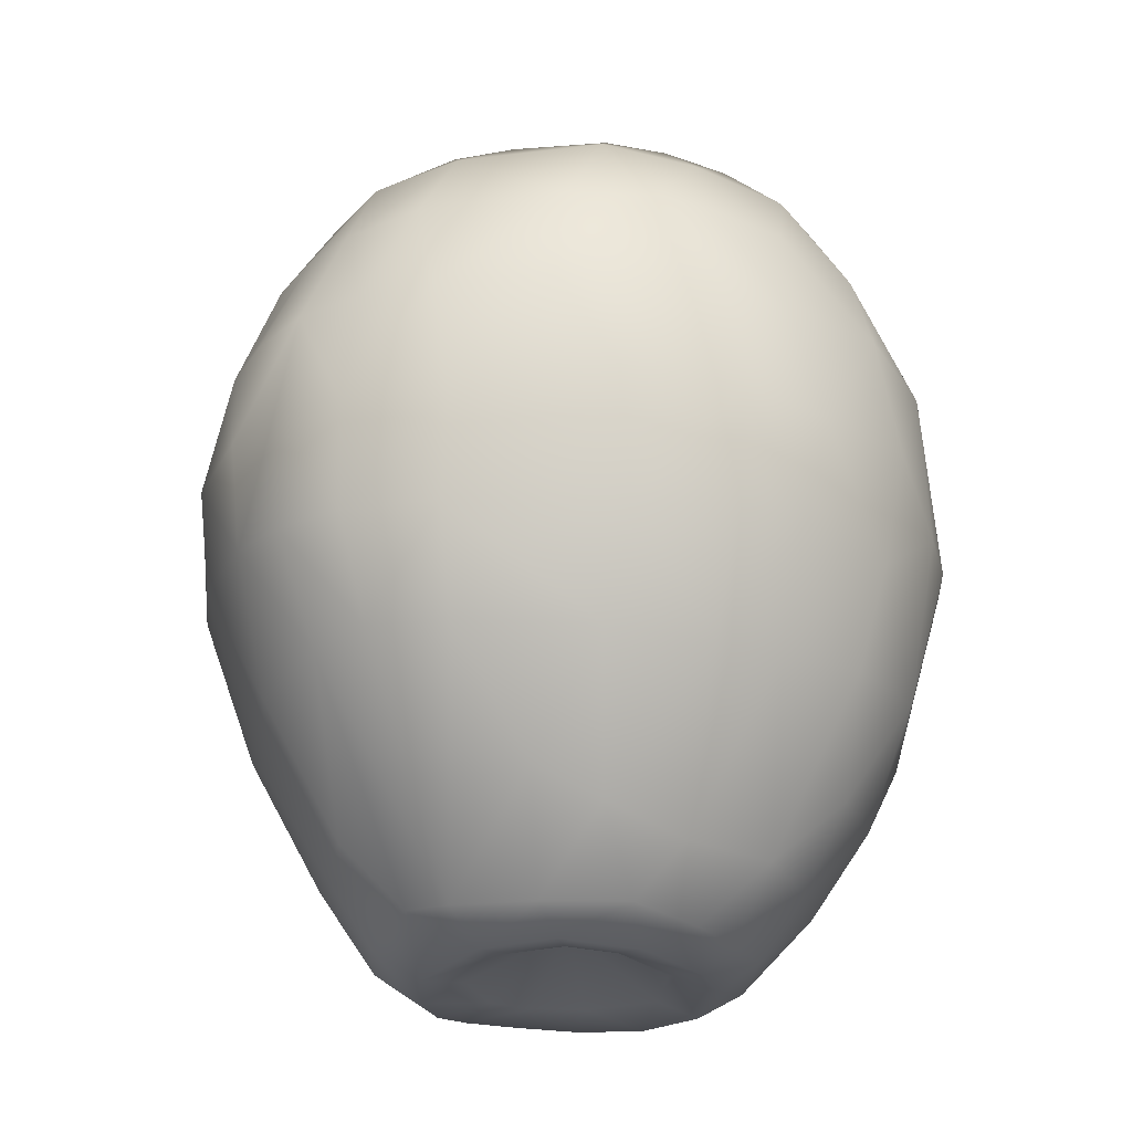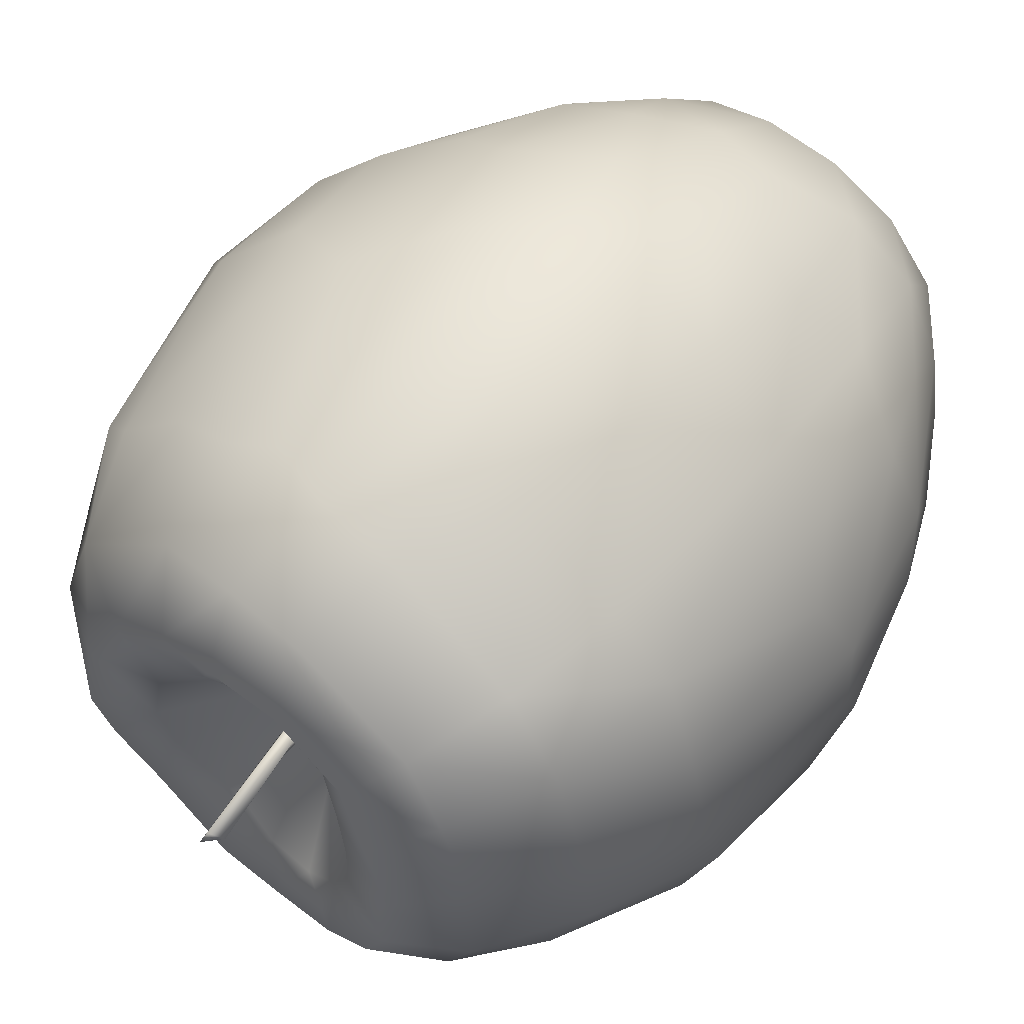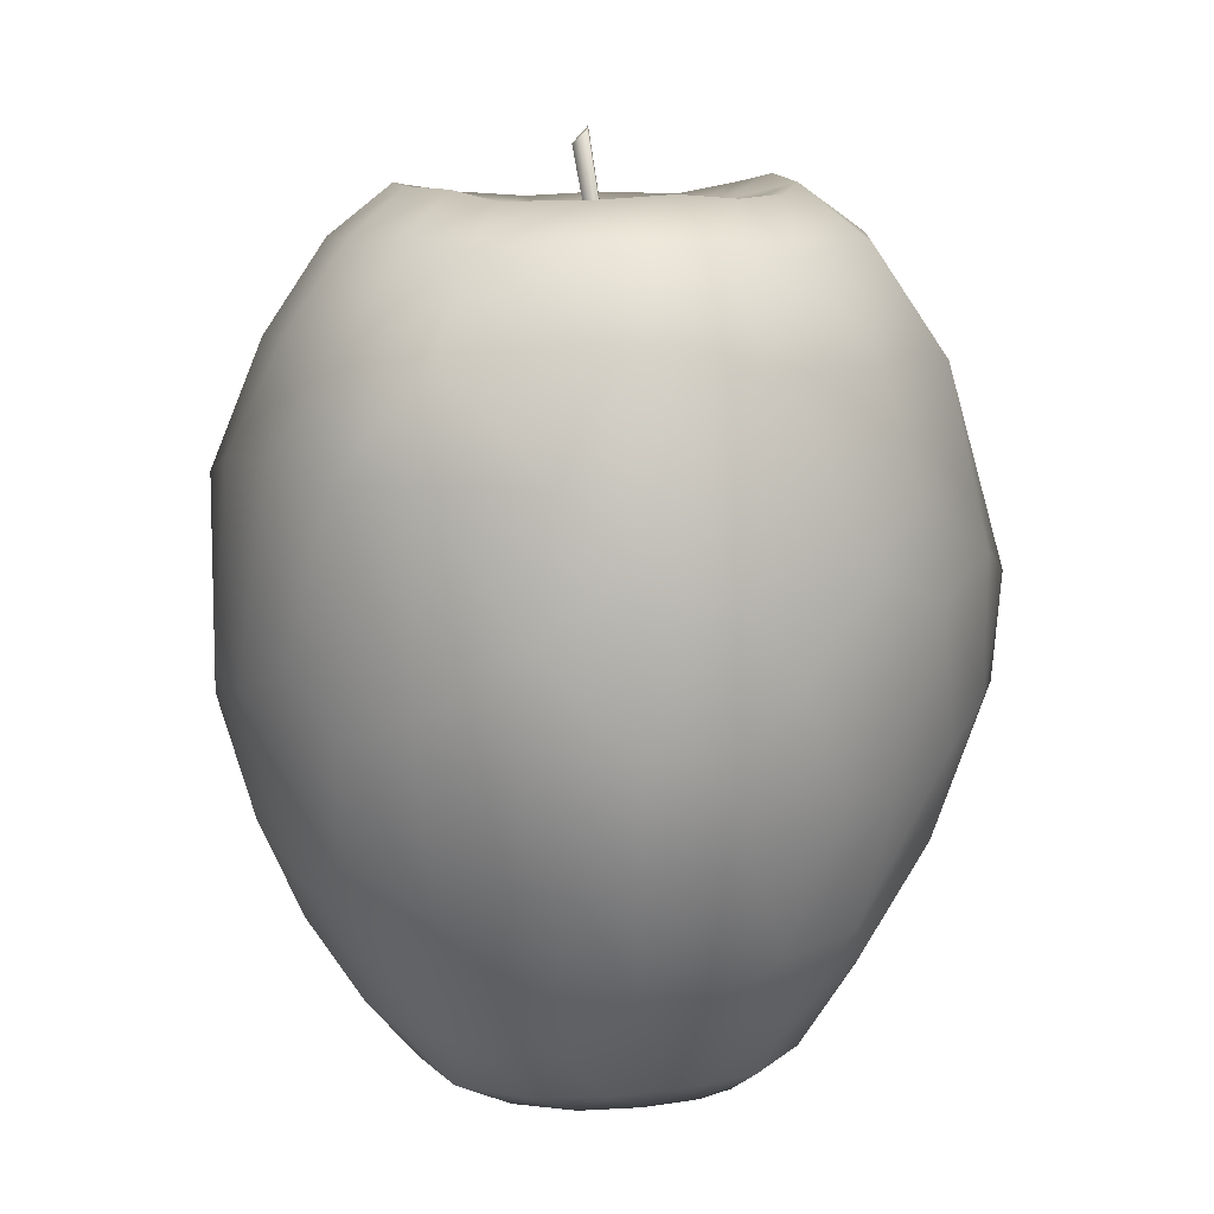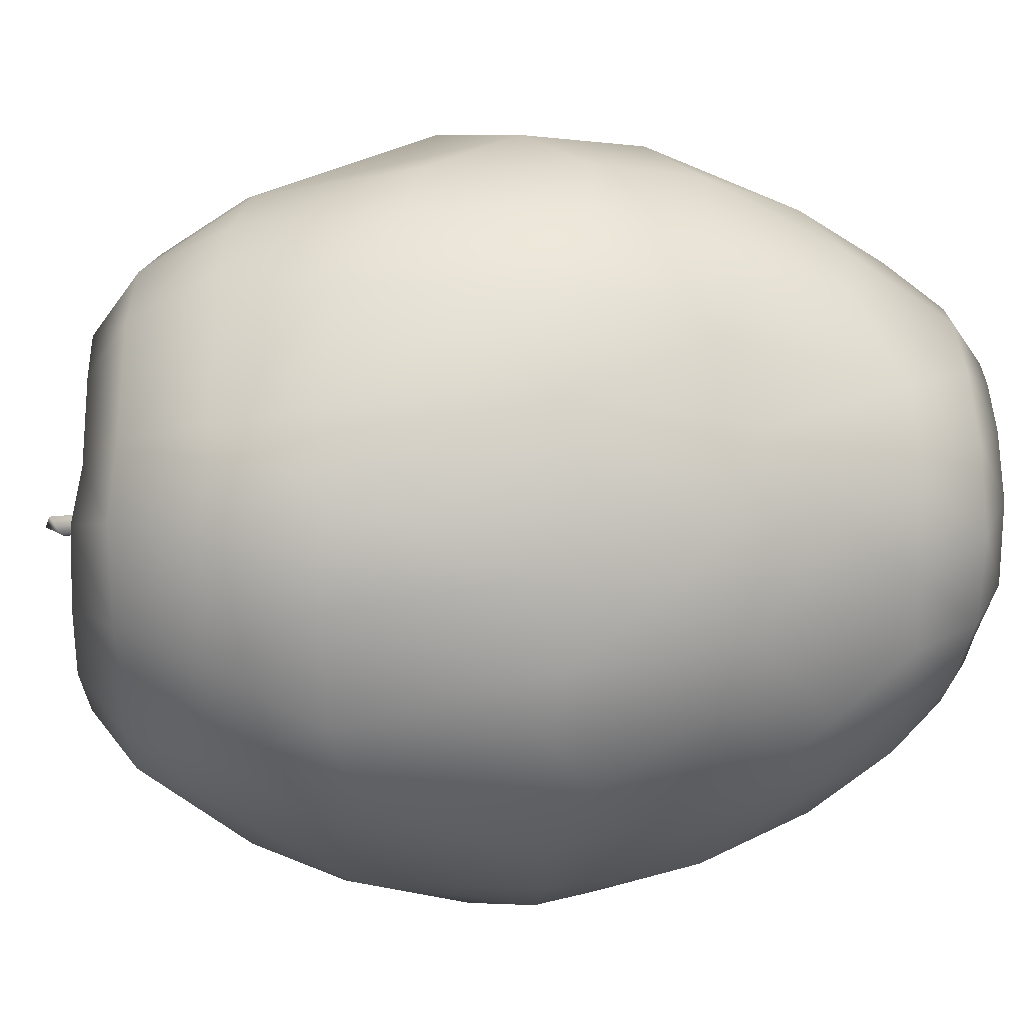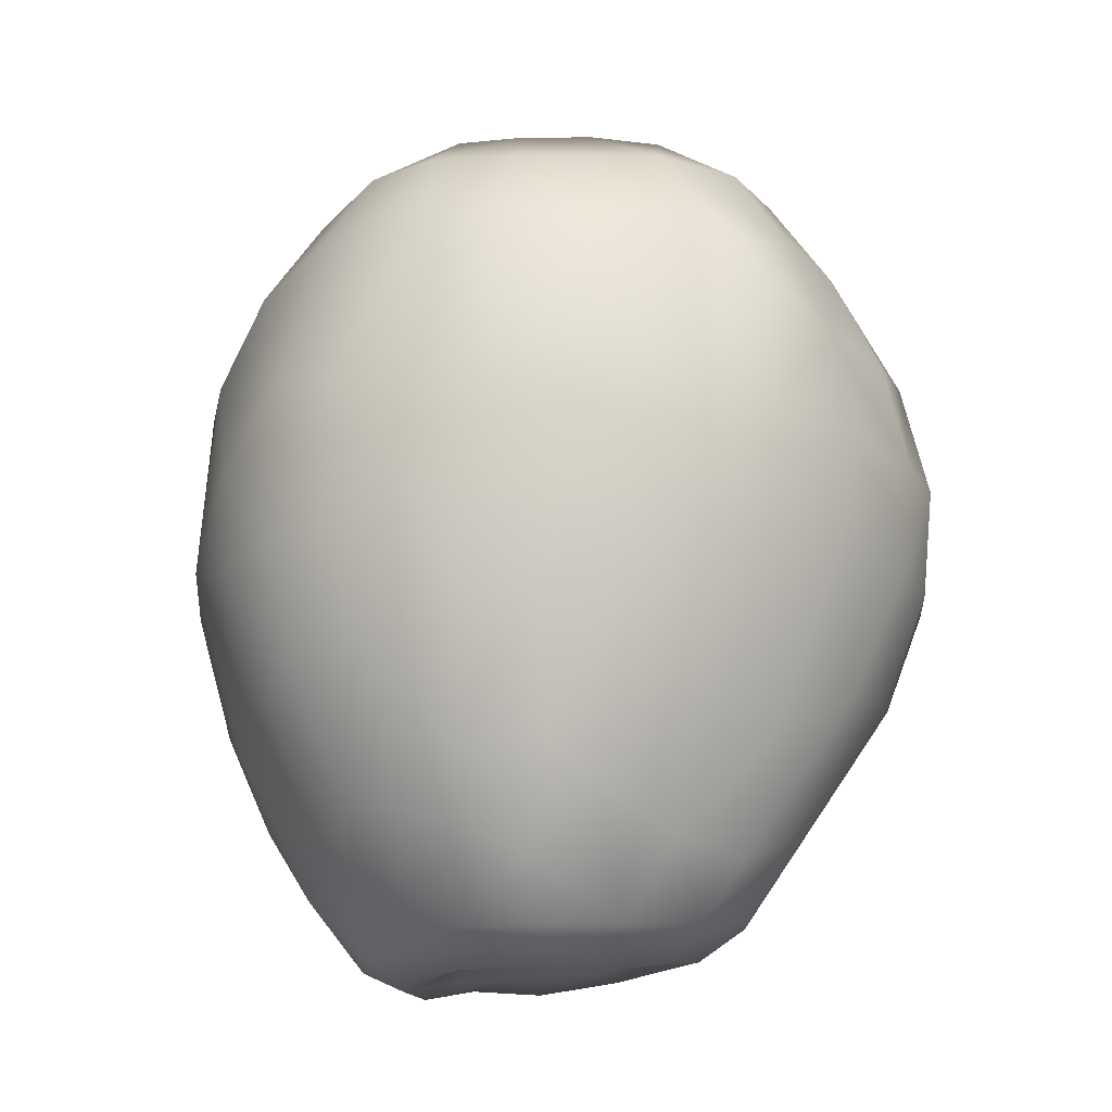
<metadata>
{"format":"obj","ext":"obj","renderer":"f3d","projection":"perspective","resolution":1024,"background":"white","views":[{"elev":-20.8,"azim":-23.4,"up":"+Z"},{"elev":55.4,"azim":40.4,"up":"+Y"},{"elev":9.7,"azim":163.0,"up":"+Z"},{"elev":31.6,"azim":90.6,"up":"+Y"},{"elev":-17.1,"azim":-146.3,"up":"+Z"}]}
</metadata>
<code>
o AppleB9
v 0.001323 0.000201 0.04521
v -0.000913 -0.00056 0.04492
v -0.000255 0.000889 0.04459
v 0.001095 -0.001141 0.04625
v 0.003739 -0.000738 0.05918
v 0.003022 -0.001488 0.05885
v 0.002297 0.000934 0.06055
v 0.001608 -0.001047 0.06133
v 0.000139 0.000793 0.03279
v 0.00043 -0.001789 0.03281
v 0.001507 -0.000563 0.03276
v -0.001088 -0.00046 0.03285
v 0.008121 0.03152 0.04801
v 0.012 0.01203 0.05026
v 0.000654 0.0141 -0.05381
v 0.006896 0.02482 -0.05164
v 0.01005 0.04789 -0.006289
v 0.02211 0.03728 -0.02219
v 0.03169 0.03317 0.02305
v 0.01507 0.007726 0.05163
v 0.01573 0.01998 -0.05249
v 0.02145 0.04328 -0.00649
v 0.02287 0.02349 0.04772
v 0.02235 0.01141 -0.05308
v 0.03923 0.02676 -0.006477
v 0.02854 0.01637 0.04858
v 0.01668 0.001483 0.05222
v 0.007142 0.01138 -0.05395
v 0.03224 0.0195 -0.03494
v 0.04715 0.009037 -0.003821
v 0.03269 0.004751 0.04823
v 0.01651 -0.004682 0.05232
v 0.04164 0.009348 -0.02449
v 0.04432 0.0145 0.02344
v 0.03726 -0.004209 -0.03513
v 0.01347 -0.01066 0.05175
v 0.02435 0.000471 -0.05265
v 0.04705 -0.008361 -0.006999
v 0.0319 -0.0106 0.04805
v 0.03682 -0.02915 0.02099
v 0.008603 -0.01469 0.05124
v 0.02163 -0.01007 -0.05078
v 0.04077 -0.02696 -0.001849
v 0.02792 -0.01904 0.04775
v 0.03454 -0.0158 -0.03425
v 0.01382 -0.01837 -0.05103
v 0.02409 -0.04078 -0.007935
v 0.01879 -0.02715 0.04714
v 0.001474 -0.01659 0.05034
v 0.01105 -0.005805 -0.05243
v 0.02495 -0.02737 -0.03412
v 0.0254 -0.03823 0.02317
v 0.003907 -0.03188 0.047
v 0.009576 -0.04084 -0.02148
v 0.01046 -0.04379 0.02286
v 0.007338 -0.02166 -0.04998
v 0.01044 -0.04607 -0.006206
v 0.001146 -0.01239 -0.05184
v -0.000845 -0.04533 0.02268
v -0.009809 -0.01124 0.05023
v -0.00164 -0.02279 -0.04798
v -0.0113 -0.04381 -0.005956
v -0.008467 -0.03025 0.04834
v -0.01289 -0.00671 0.05131
v -0.01229 -0.0188 -0.04802
v -0.03154 -0.03526 -0.0062
v -0.005562 -0.01136 -0.05137
v -0.01914 -0.03977 0.0234
v -0.02103 -0.01245 -0.04799
v -0.04093 -0.02676 -0.005909
v -0.02422 -0.02002 0.04776
v -0.01463 -0.001185 0.05201
v -0.03664 -0.02444 -0.01893
v -0.03877 -0.02548 0.02288
v -0.01377 0.005836 0.05142
v -0.01147 -0.005307 -0.05166
v -0.04593 -0.00805 0.02248
v -0.02464 -0.007294 -0.04789
v -0.04772 -0.008459 -0.005725
v -0.0307 -0.00668 0.04861
v -0.03818 0.008746 -0.0279
v -0.0454 0.005292 0.02342
v -0.01085 0.01113 0.05115
v -0.02483 0.004611 -0.05005
v -0.04707 0.007246 -0.005541
v -0.032 0.004967 0.04846
v -0.02029 0.01568 -0.0509
v -0.03887 0.02762 -0.005525
v -0.0279 0.01753 0.04763
v -0.00563 0.01533 0.0509
v -0.0124 0.004498 -0.05325
v -0.03373 0.02431 -0.02368
v -0.01391 0.02948 0.0466
v -0.02085 0.03302 -0.03118
v -0.02667 0.03623 0.02069
v -0.01224 0.02316 -0.05127
v -0.005661 0.01251 -0.05385
v -0.01085 0.03735 -0.03234
v -0.0075 0.04047 0.03383
v -0.003101 0.02584 -0.05115
v -0.008293 0.04832 0.001656
v -0.002666 0.03263 0.04778
v 0.006597 0.01643 0.0501
v 0.000878 0.04818 0.01316
v 0.000749 0.04879 -0.006142
v 0.01775 0.04174 0.02263
v 0.01558 0.04087 -0.02299
v 0.01124 0.0386 0.03637
v 0.001049 0.01978 -0.05526
v 0.007063 0.03567 -0.03678
v 0.009205 0.04439 -0.02002
v 0.01026 0.04682 0.01504
v 0.03265 0.03545 -0.003153
v 0.02885 0.02956 -0.02669
v 0.04396 0.01916 0.000101
v 0.02423 0.02073 -0.04475
v 0.03814 0.02113 -0.02192
v 0.03915 0.02583 0.02218
v 0.03574 0.02004 0.03716
v 0.02203 0.01188 0.05411
v 0.04673 0.000519 0.02274
v 0.04847 0.001195 -0.002125
v 0.0403 0.005239 0.03733
v 0.0251 0.002107 0.05431
v 0.04353 -0.01717 0.02219
v 0.04518 -0.01851 -0.001613
v 0.01897 0.002444 -0.05576
v 0.03058 -0.00749 -0.04399
v 0.04706 -0.008275 0.02023
v 0.04052 -0.007621 0.03639
v 0.02423 -0.007703 0.05456
v 0.03528 -0.0338 -0.000473
v 0.03594 -0.01766 0.0382
v 0.02036 -0.01581 0.05404
v 0.01171 -0.01389 -0.05392
v 0.03479 -0.02758 -0.02037
v 0.02186 -0.03749 -0.02076
v 0.0281 -0.03944 0.007802
v 0.01303 -0.0221 0.0531
v 0.00109 -0.04695 -0.00595
v 0.00074 -0.04113 -0.02106
v 0.002912 -0.02486 0.05241
v 0.002646 -0.02874 -0.04152
v 0.00189 -0.01795 -0.05248
v -0.00831 -0.02922 -0.03797
v -0.01286 -0.04471 0.0103
v -0.006019 -0.03878 0.03711
v -0.005083 -0.02357 0.05284
v -0.03176 -0.03201 0.02293
v -0.01547 -0.01732 0.05278
v -0.01695 -0.02786 -0.03414
v -0.04382 -0.0173 0.02275
v -0.04579 -0.01812 -0.005922
v -0.04034 -0.01688 -0.02007
v -0.04158 -0.02727 0.008323
v -0.02055 -0.009106 0.05441
v -0.04219 -0.003309 -0.02248
v -0.03222 -0.003999 -0.03959
v -0.04916 -0.008701 0.008177
v -0.03948 -0.006846 0.03606
v -0.02238 -0.001926 0.05554
v -0.03808 0.01727 0.03357
v -0.04351 0.01948 -0.0055
v -0.03713 0.01725 -0.02452
v -0.03964 0.00492 0.03718
v -0.02192 0.008122 0.05466
v -0.02799 0.0154 -0.04107
v -0.0389 0.02802 0.01184
v -0.03253 0.02338 0.03548
v -0.01697 0.01702 0.05348
v -0.02317 0.03877 -0.01473
v -0.02916 0.03783 0.00793
v -0.009214 0.02282 0.05309
v -0.0117 0.01549 -0.0557
v -0.01427 0.0286 -0.04352
v 0.000865 0.01604 0.04932
v 0.01343 0.002718 -0.05399
v -0.004721 -0.01432 0.04925
v -0.006527 0.01865 -0.0554
v -0.001553 0.03593 -0.03801
v -0.001145 0.02474 0.05371
v 0.000904 0.04022 0.03605
v -0.003131 0.04539 -0.01982
v 0.008081 0.02395 0.05312
v 0.02164 0.04343 0.006066
v 0.01568 0.02757 -0.04371
v 0.008619 0.01755 -0.05565
v 0.01777 0.01751 0.05287
v 0.02815 0.02904 0.03653
v 0.01533 0.01179 -0.05604
v -0.000126 -0.000644 0.03261
v 0.02958 0.009917 -0.04473
v 0.04394 0.000988 -0.02085
v 0.03111 0.001031 -0.04469
v 0.04113 -0.01236 -0.02439
v 0.01719 -0.006084 -0.05386
v 0.02578 -0.03213 0.03463
v 0.02322 -0.01933 -0.04407
v 0.0129 -0.03751 0.03594
v 0.0134 -0.04663 0.007211
v 0.01494 -0.02652 -0.04237
v 0.001799 -0.03934 0.03676
v 0.001417 -0.04807 0.008581
v -0.0159 -0.03537 0.03709
v -0.01253 -0.03848 -0.01984
v -0.008519 -0.01589 -0.05155
v -0.03114 -0.02468 0.03683
v -0.03139 -0.0363 0.007151
v -0.02902 -0.03194 -0.01931
v -0.01603 -0.009217 -0.05221
v -0.03721 -0.01469 0.03641
v -0.04706 -0.01862 0.008211
v -0.04858 0.006991 0.007718
v -0.03083 0.003927 -0.04222
v -0.01892 0.002503 -0.05407
v -0.04452 0.01995 0.008192
v -0.01638 0.00999 -0.05526
v -0.02308 0.03244 0.03456
v -0.0326 0.03271 -0.01047
v -0.02422 0.0271 -0.03563
v -0.01407 0.03719 0.03541
v -0.01811 0.04394 0.01205
v -0.01523 0.0438 -0.01339
v 0.000247 0.001035 -0.04638
f 4 6 8
f 12 10 2
f 11 9 1
f 2 10 8
f 10 11 4
f 10 4 8
f 1 9 3
f 4 11 1
f 12 2 3
f 12 3 9
f 5 7 8
f 5 4 1
f 6 5 8
f 2 7 3
f 7 1 3
f 1 7 5
f 14 188 184
f 98 223 183
f 14 184 103
f 15 28 224
f 112 108 106
f 101 223 222
f 109 16 187
f 18 186 107
f 19 113 185
f 125 133 40
f 185 113 22
f 29 192 116
f 22 18 107
f 177 190 127
f 25 113 118
f 115 117 25
f 28 190 177
f 28 177 224
f 37 194 128
f 118 119 34
f 19 118 113
f 39 133 130
f 34 119 123
f 133 44 197
f 33 193 35
f 34 123 121
f 115 34 30
f 24 127 190
f 38 122 129
f 177 50 224
f 35 195 45
f 35 128 194
f 121 129 122
f 128 42 37
f 42 198 46
f 42 135 196
f 46 135 42
f 56 201 143
f 45 195 136
f 138 52 200
f 50 196 135
f 136 51 45
f 128 45 198
f 46 201 56
f 47 132 138
f 48 197 44
f 51 136 137
f 50 58 224
f 61 143 145
f 137 201 51
f 198 51 201
f 63 204 147
f 53 199 48
f 141 205 145
f 55 200 52
f 143 61 56
f 58 67 224
f 154 157 158
f 145 143 141
f 59 202 147
f 59 146 203
f 61 145 65
f 150 71 63
f 150 63 148
f 67 76 224
f 76 210 215
f 146 68 208
f 78 210 69
f 156 80 71
f 156 71 150
f 76 215 91
f 76 91 224
f 158 78 154
f 78 215 210
f 161 86 80
f 80 160 211
f 81 214 157
f 157 85 81
f 166 89 86
f 161 80 156
f 168 95 172
f 93 221 218
f 166 86 161
f 170 89 166
f 219 92 88
f 91 97 224
f 92 219 220
f 174 96 179
f 179 100 109
f 102 182 99
f 93 218 89
f 219 172 171
f 97 15 224
f 183 180 98
f 98 180 175
f 99 182 104
f 104 101 99
f 101 104 105
f 223 101 183
f 103 176 191
f 187 15 109
f 103 191 14
f 104 17 105
f 33 29 117
f 182 112 104
f 110 111 107
f 21 16 186
f 21 190 187
f 107 186 110
f 113 18 22
f 110 186 16
f 17 185 22
f 112 106 185
f 173 102 93
f 100 16 109
f 110 183 111
f 111 105 17
f 22 111 17
f 189 106 108
f 186 114 116
f 30 121 122
f 106 19 185
f 14 191 20
f 188 20 120
f 27 191 32
f 23 108 13
f 186 116 21
f 20 191 27
f 16 21 187
f 184 188 23
f 24 21 116
f 118 34 115
f 192 35 194
f 28 187 190
f 24 116 192
f 21 24 190
f 25 118 115
f 114 25 117
f 188 26 23
f 184 23 13
f 119 23 26
f 20 124 120
f 117 29 114
f 196 37 42
f 127 24 37
f 116 114 29
f 117 30 33
f 120 31 26
f 193 30 122
f 119 31 123
f 124 32 131
f 189 118 19
f 50 177 127
f 42 128 198
f 35 193 195
f 29 33 192
f 37 192 194
f 195 38 126
f 125 130 133
f 50 127 196
f 43 132 136
f 130 121 123
f 131 36 134
f 35 45 128
f 32 191 36
f 125 126 129
f 38 193 122
f 201 137 54
f 38 129 126
f 198 45 51
f 130 31 39
f 60 191 64
f 131 44 39
f 40 133 197
f 125 43 126
f 36 139 134
f 36 191 41
f 40 132 43
f 136 126 43
f 41 191 49
f 124 39 31
f 203 55 59
f 133 39 44
f 135 56 144
f 138 200 47
f 53 202 199
f 136 47 137
f 134 48 44
f 41 142 139
f 58 135 144
f 141 57 140
f 49 191 178
f 144 56 61
f 197 199 52
f 46 198 201
f 138 40 52
f 55 202 59
f 48 199 197
f 49 178 148
f 49 148 142
f 57 47 200
f 65 145 151
f 54 143 201
f 139 53 48
f 52 40 197
f 199 55 52
f 54 141 143
f 57 203 140
f 204 71 207
f 54 47 57
f 67 144 206
f 203 62 140
f 68 147 204
f 178 150 148
f 178 191 60
f 59 68 146
f 154 69 73
f 152 155 74
f 62 141 140
f 147 53 63
f 68 149 208
f 206 61 65
f 150 64 156
f 69 151 209
f 208 62 146
f 64 191 72
f 211 71 80
f 65 210 206
f 205 66 209
f 142 63 53
f 205 151 145
f 210 67 206
f 149 204 207
f 70 212 153
f 208 70 66
f 165 80 86
f 89 165 86
f 73 66 70
f 73 153 154
f 156 72 161
f 182 13 108
f 211 74 207
f 215 78 84
f 209 73 69
f 155 149 74
f 157 79 85
f 72 166 161
f 219 94 220
f 212 79 153
f 164 85 163
f 82 160 165
f 160 152 211
f 207 74 149
f 159 152 77
f 157 214 158
f 214 78 158
f 159 82 213
f 72 191 75
f 213 79 159
f 79 154 153
f 89 218 169
f 167 81 164
f 82 165 162
f 216 82 162
f 75 191 83
f 172 95 222
f 75 170 166
f 167 84 214
f 216 85 213
f 83 191 90
f 84 217 215
f 167 92 220
f 91 215 217
f 172 88 168
f 87 167 220
f 88 216 168
f 163 92 164
f 87 174 217
f 94 98 175
f 170 90 173
f 89 169 162
f 97 217 174
f 95 169 218
f 90 191 176
f 167 164 92
f 223 172 222
f 216 162 168
f 170 93 89
f 98 171 223
f 90 176 181
f 90 181 173
f 97 174 179
f 95 221 222
f 94 175 220
f 15 179 109
f 169 168 162
f 101 105 183
f 87 96 174
f 175 87 220
f 99 101 222
f 175 100 96
f 96 100 179
f 99 222 221
f 221 102 99
f 184 176 103
f 13 181 184
f 180 16 100
f 5 6 4
f 2 8 7
f 187 28 15
f 104 112 17
f 182 108 112
f 113 114 18
f 17 112 185
f 173 181 102
f 110 180 183
f 111 183 105
f 22 107 111
f 189 19 106
f 186 18 114
f 30 34 121
f 188 14 20
f 23 189 108
f 192 33 35
f 114 113 25
f 188 120 26
f 119 189 23
f 20 27 124
f 196 127 37
f 117 115 30
f 120 124 31
f 193 33 30
f 119 26 31
f 124 27 32
f 189 119 118
f 37 24 192
f 125 129 130
f 130 129 121
f 131 32 36
f 38 195 193
f 130 123 31
f 131 134 44
f 125 40 43
f 36 41 139
f 136 195 126
f 124 131 39
f 203 200 55
f 135 46 56
f 136 132 47
f 134 139 48
f 41 49 142
f 58 50 135
f 141 54 57
f 138 132 40
f 55 199 202
f 139 142 53
f 57 200 203
f 204 63 71
f 54 137 47
f 67 58 144
f 203 146 62
f 68 59 147
f 178 60 150
f 154 78 69
f 152 212 155
f 62 205 141
f 147 202 53
f 206 144 61
f 150 60 64
f 69 65 151
f 208 66 62
f 211 207 71
f 65 69 210
f 205 62 66
f 142 148 63
f 205 209 151
f 210 76 67
f 149 68 204
f 70 155 212
f 208 155 70
f 165 160 80
f 89 162 165
f 73 209 66
f 73 70 153
f 156 64 72
f 182 102 13
f 211 152 74
f 155 208 149
f 72 75 166
f 219 171 94
f 212 159 79
f 164 81 85
f 82 77 160
f 160 77 152
f 159 212 152
f 214 84 78
f 159 77 82
f 213 85 79
f 79 157 154
f 167 214 81
f 216 213 82
f 75 83 170
f 167 87 84
f 216 163 85
f 84 87 217
f 172 219 88
f 88 163 216
f 163 88 92
f 170 83 90
f 97 91 217
f 95 168 169
f 223 171 172
f 170 173 93
f 98 94 171
f 95 218 221
f 15 97 179
f 175 96 87
f 175 180 100
f 221 93 102
f 184 181 176
f 13 102 181
f 180 110 16

</code>
